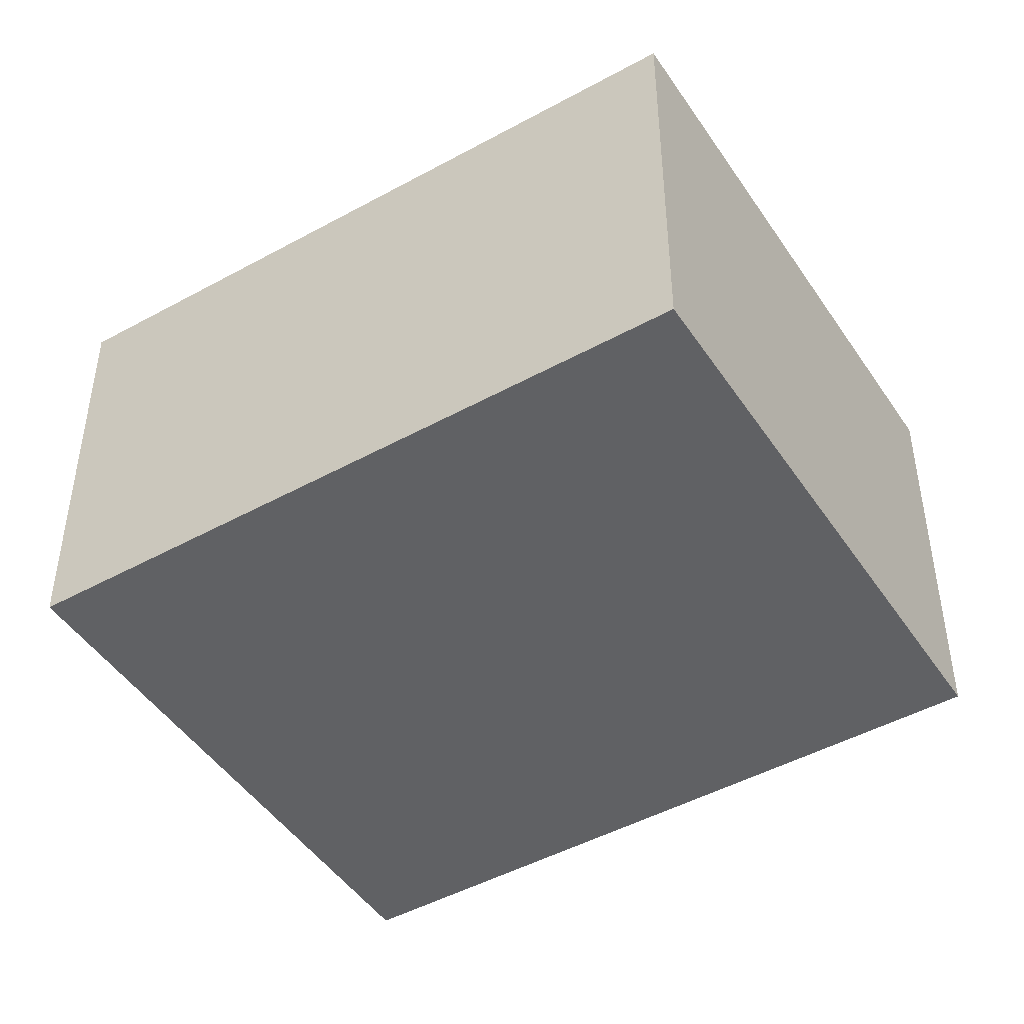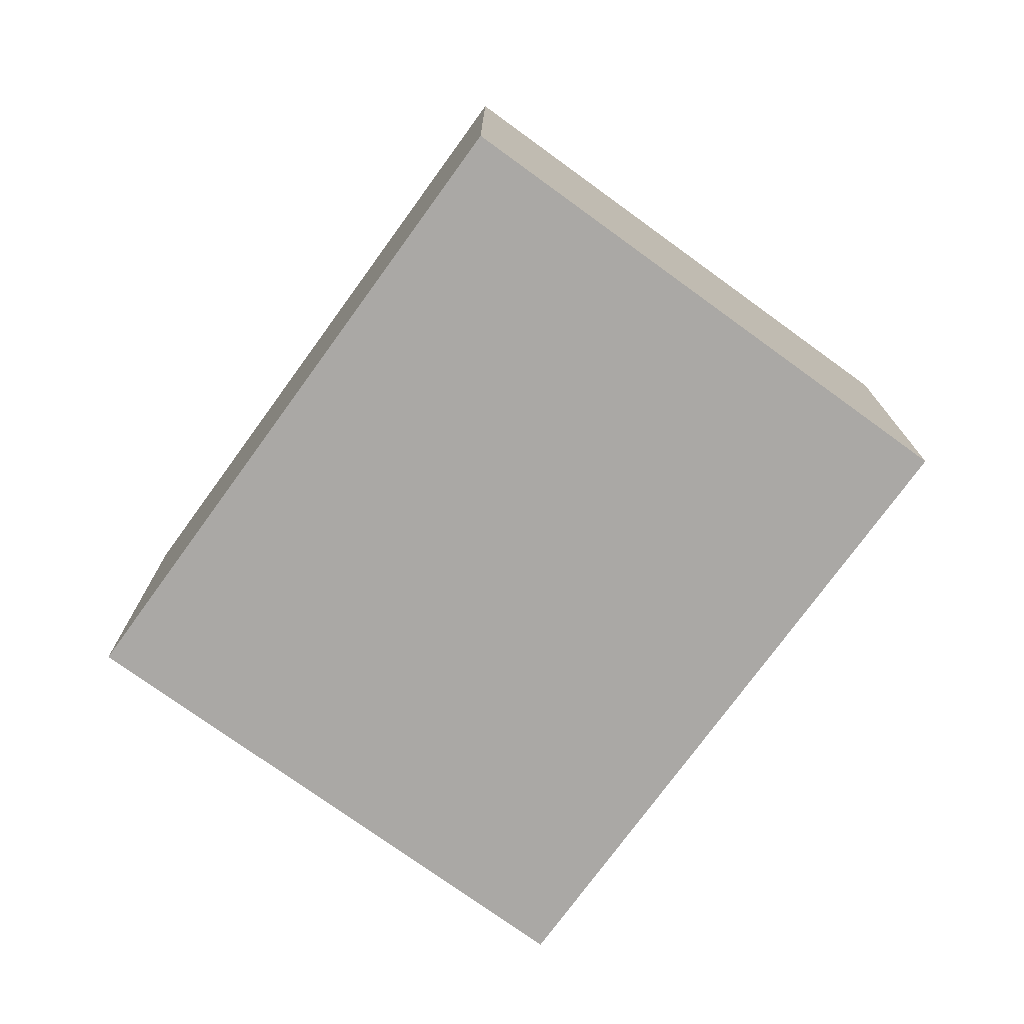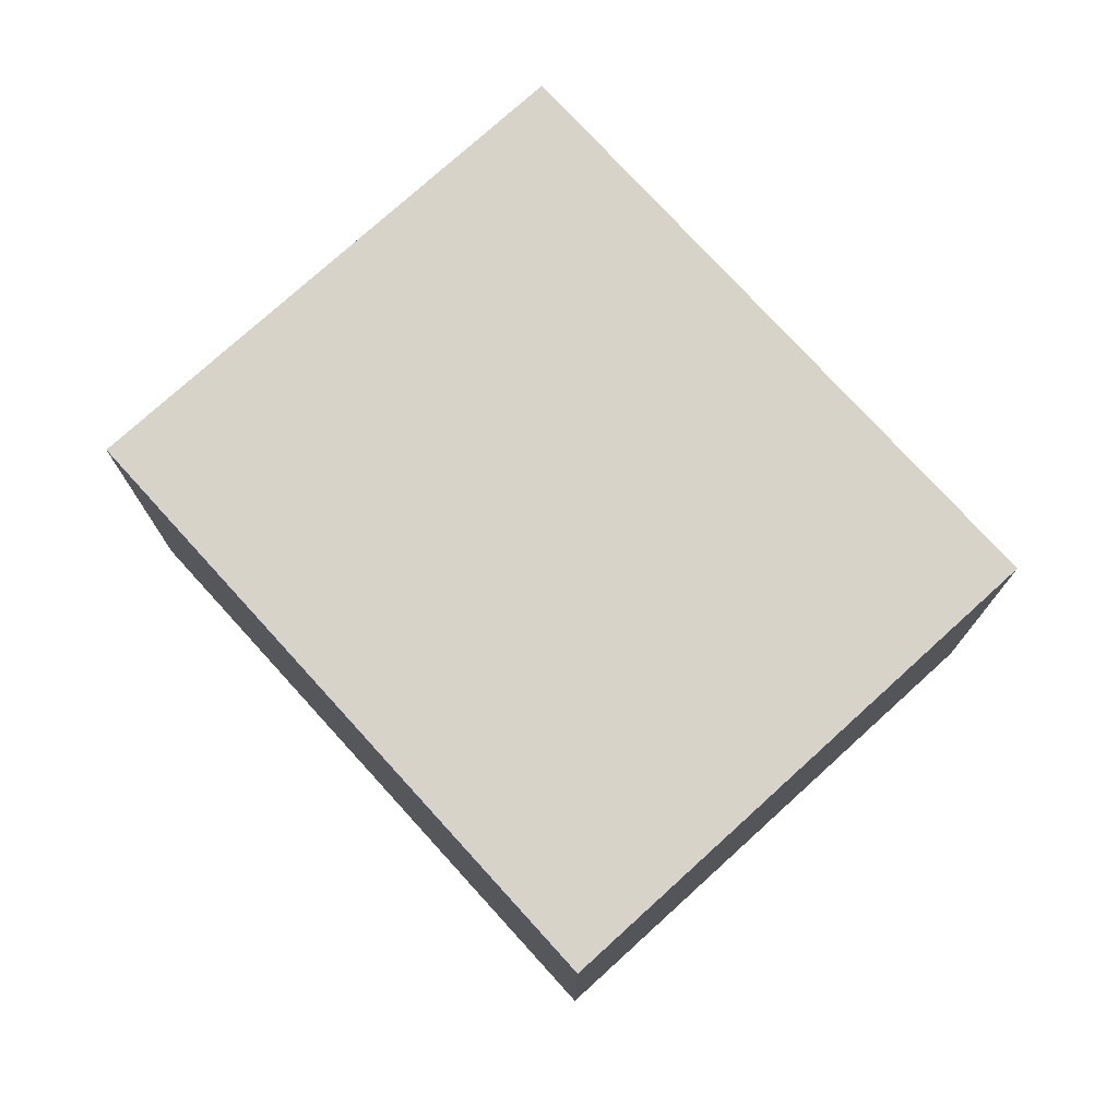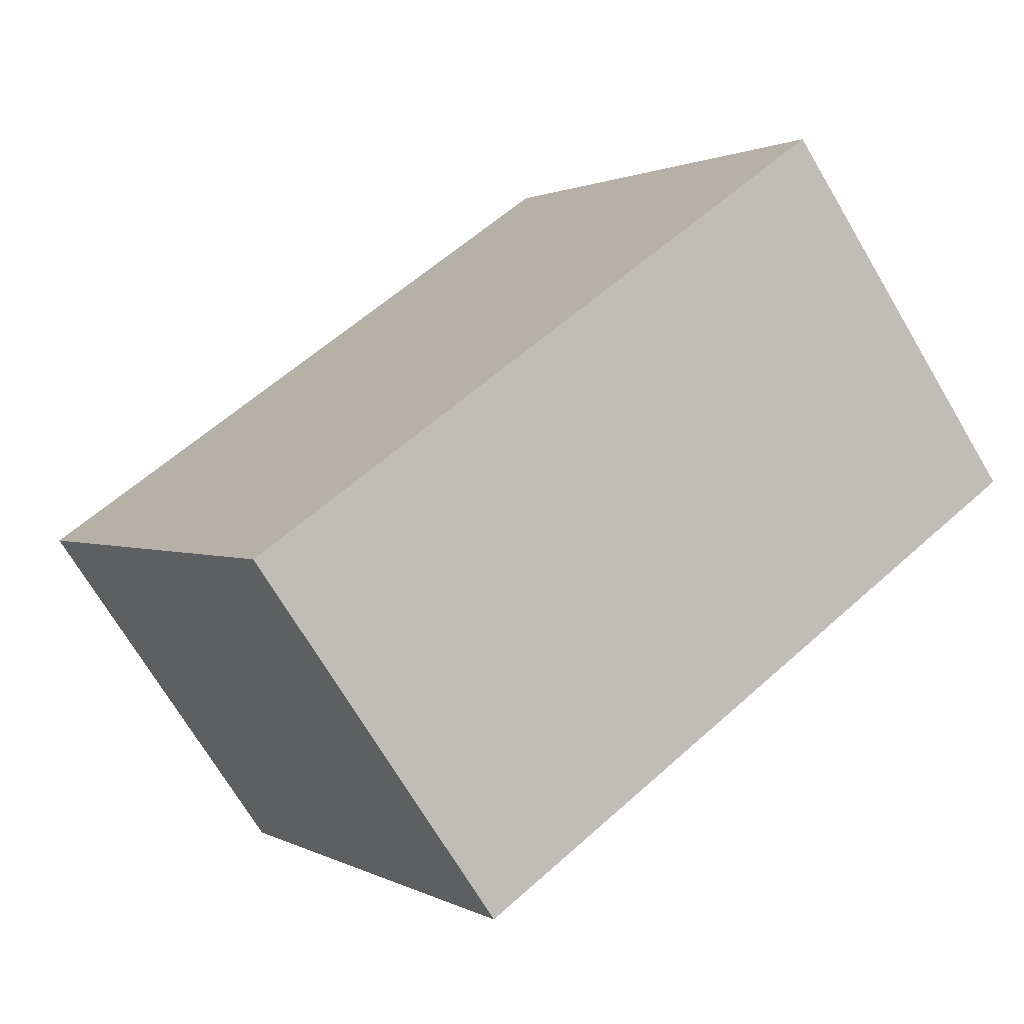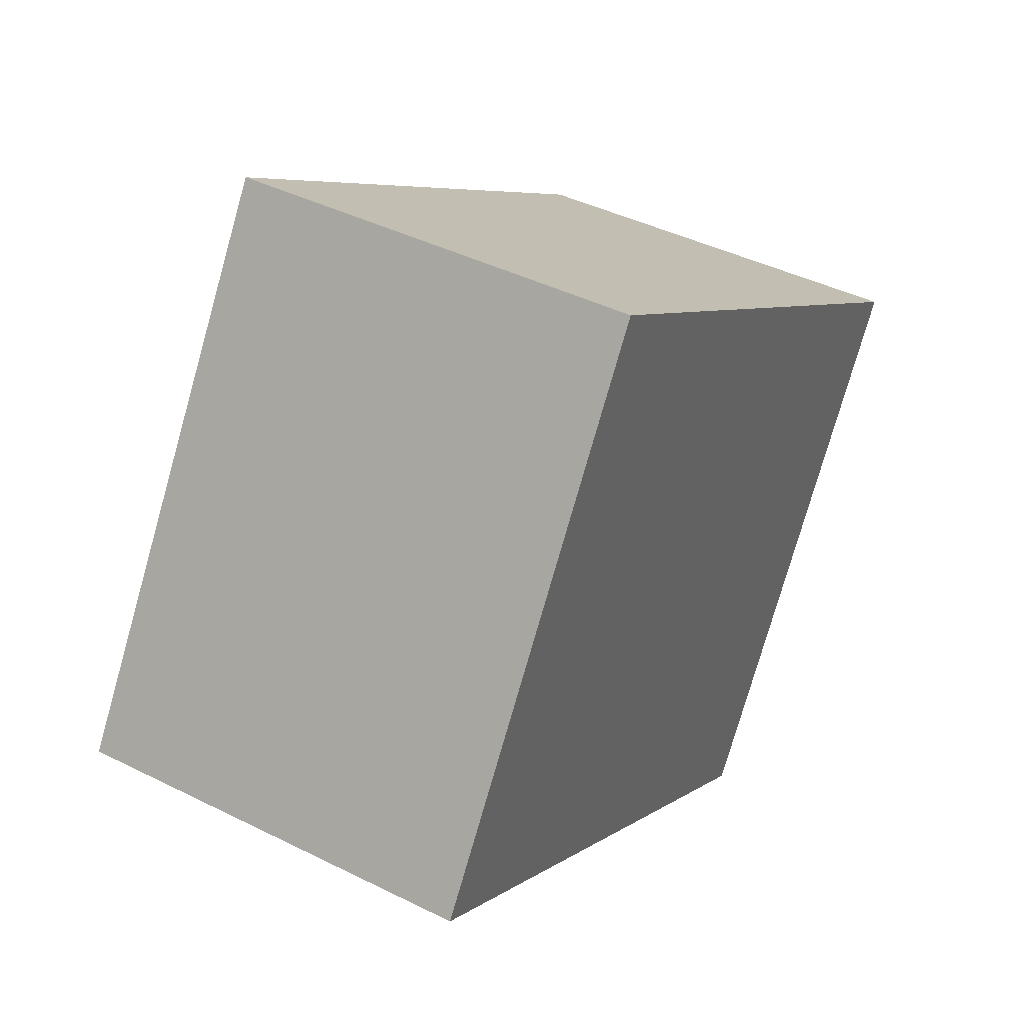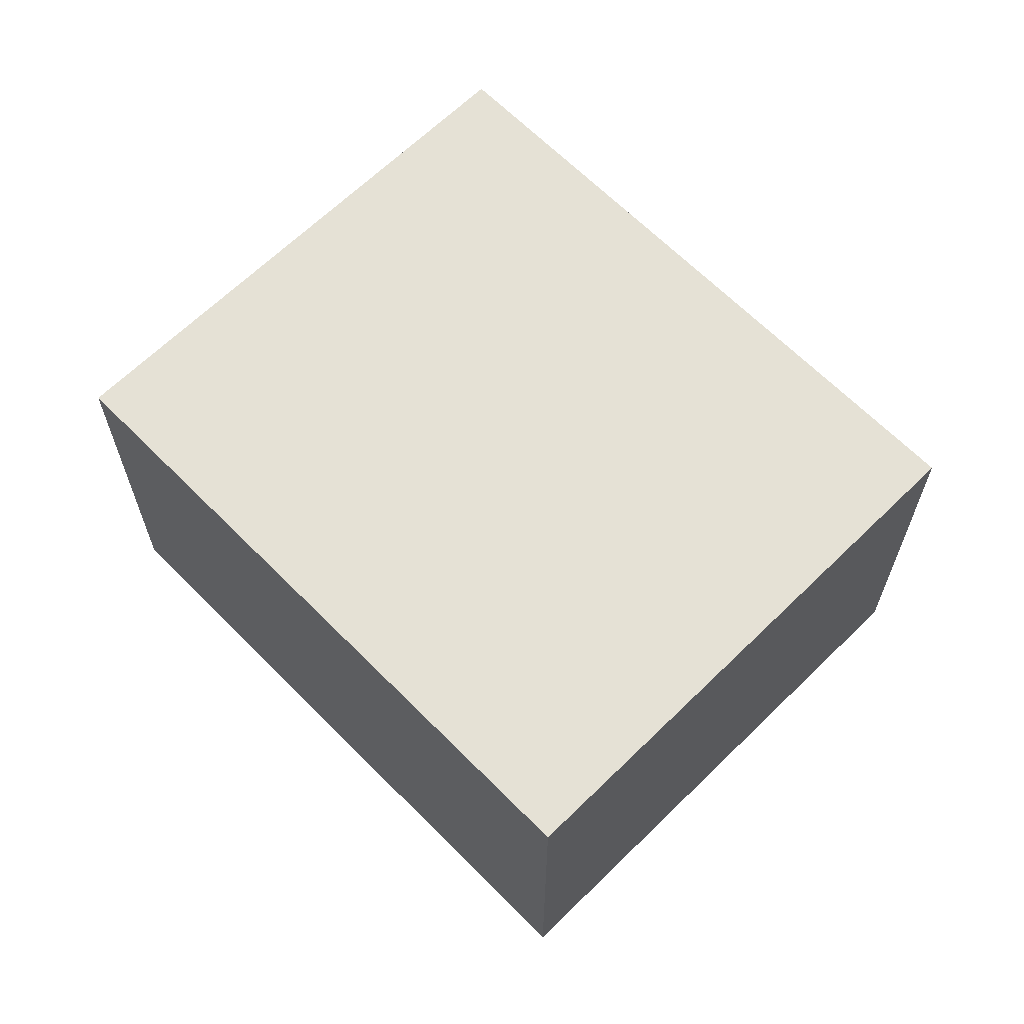
<metadata>
{"format":"obj","ext":"obj","renderer":"f3d","projection":"perspective","resolution":1024,"background":"white","views":[{"elev":43.1,"azim":-180.0,"up":"+Z"},{"elev":-75.2,"azim":-94.0,"up":"+Y"},{"elev":75.9,"azim":-100.3,"up":"+Y"},{"elev":-71.2,"azim":-149.3,"up":"+Z"},{"elev":42.1,"azim":-59.0,"up":"+Z"},{"elev":65.0,"azim":-102.6,"up":"+Y"}]}
</metadata>
<code>
v  0 1.97 1.206e-16
v  4.348 1.97 0.617
v  2.852 1.97 -1.78
v  1.496 1.97 2.397
v  4.348 -3.778e-17 0.617
v  2.852 1.09e-16 -1.78
v  0 0 0
v  1.496 -1.468e-16 2.397
g defaultobject
f 1 2 3
f 2 1 4
f 5 3 2
f 3 5 6
f 6 1 3
f 1 6 7
f 7 4 1
f 4 7 8
f 8 2 4
f 2 8 5
f 5 7 6
f 7 5 8

</code>
